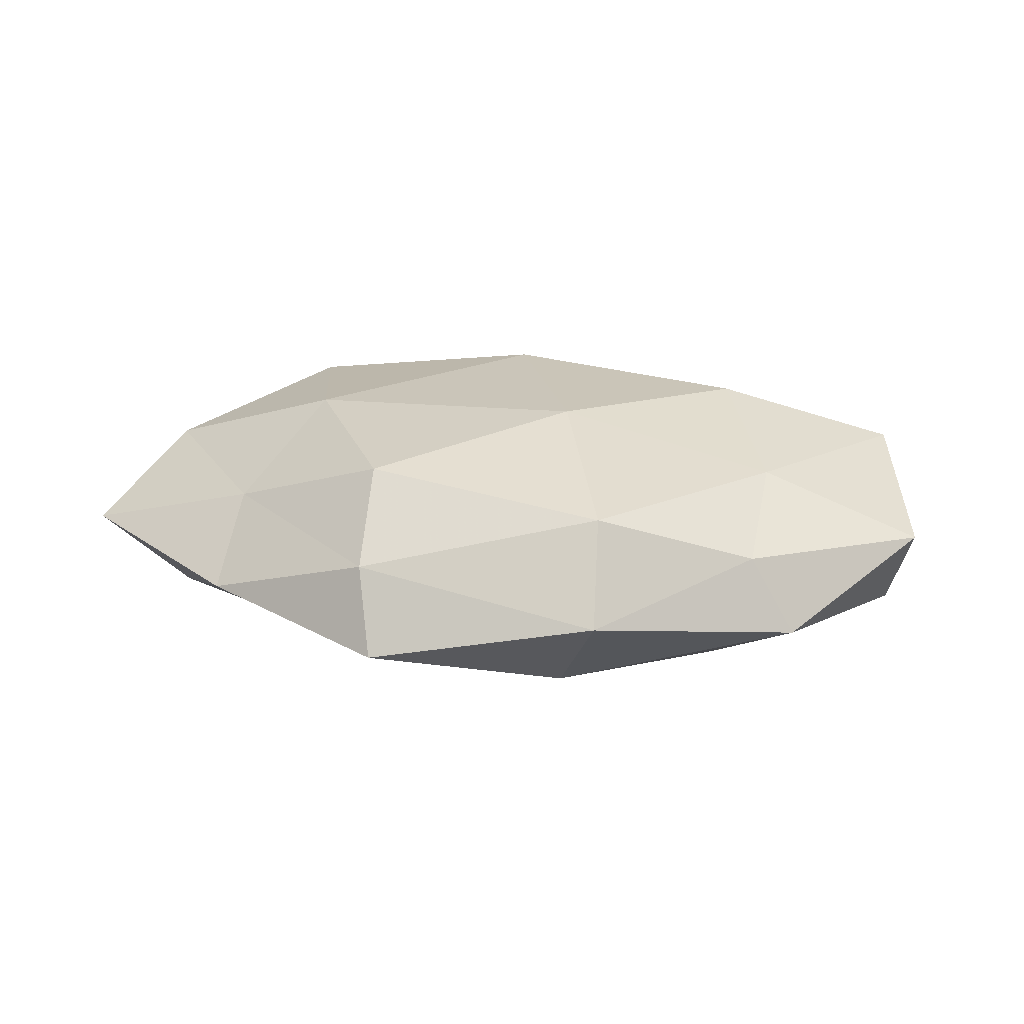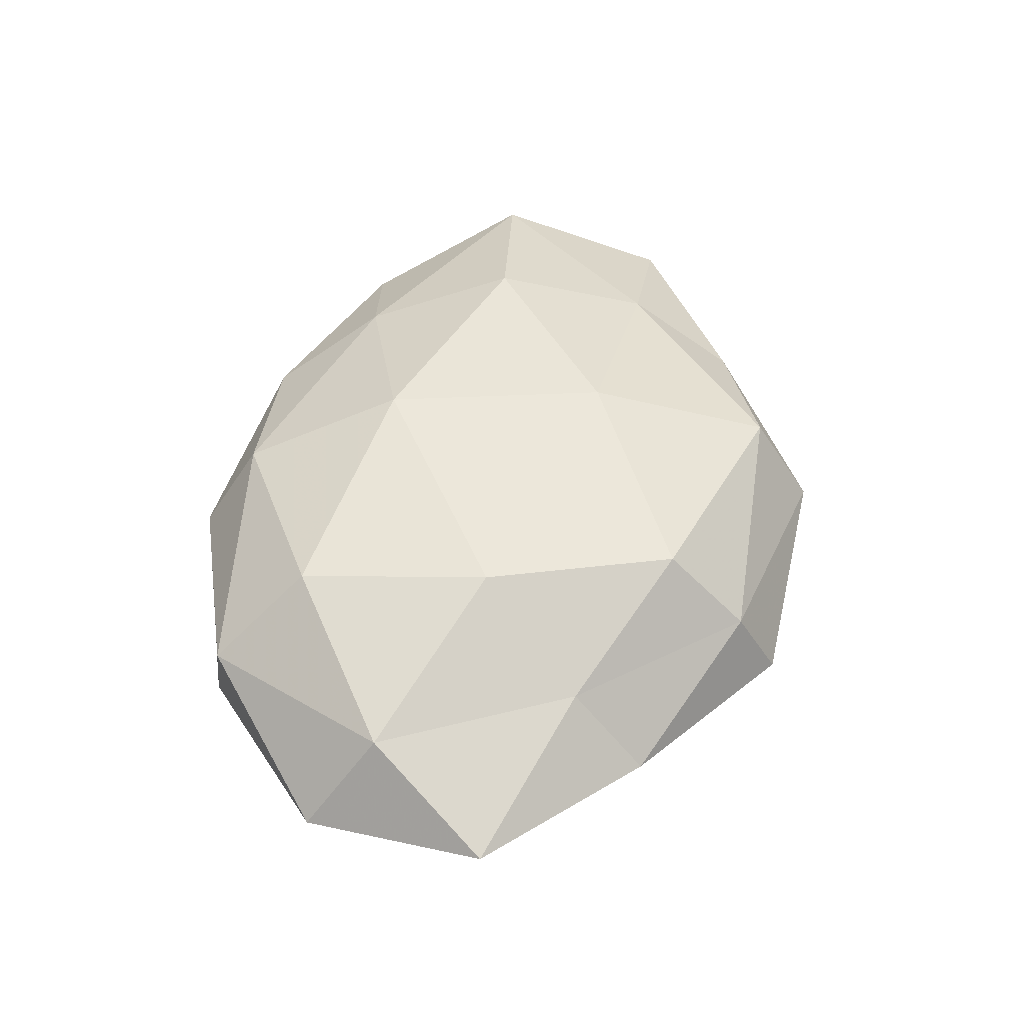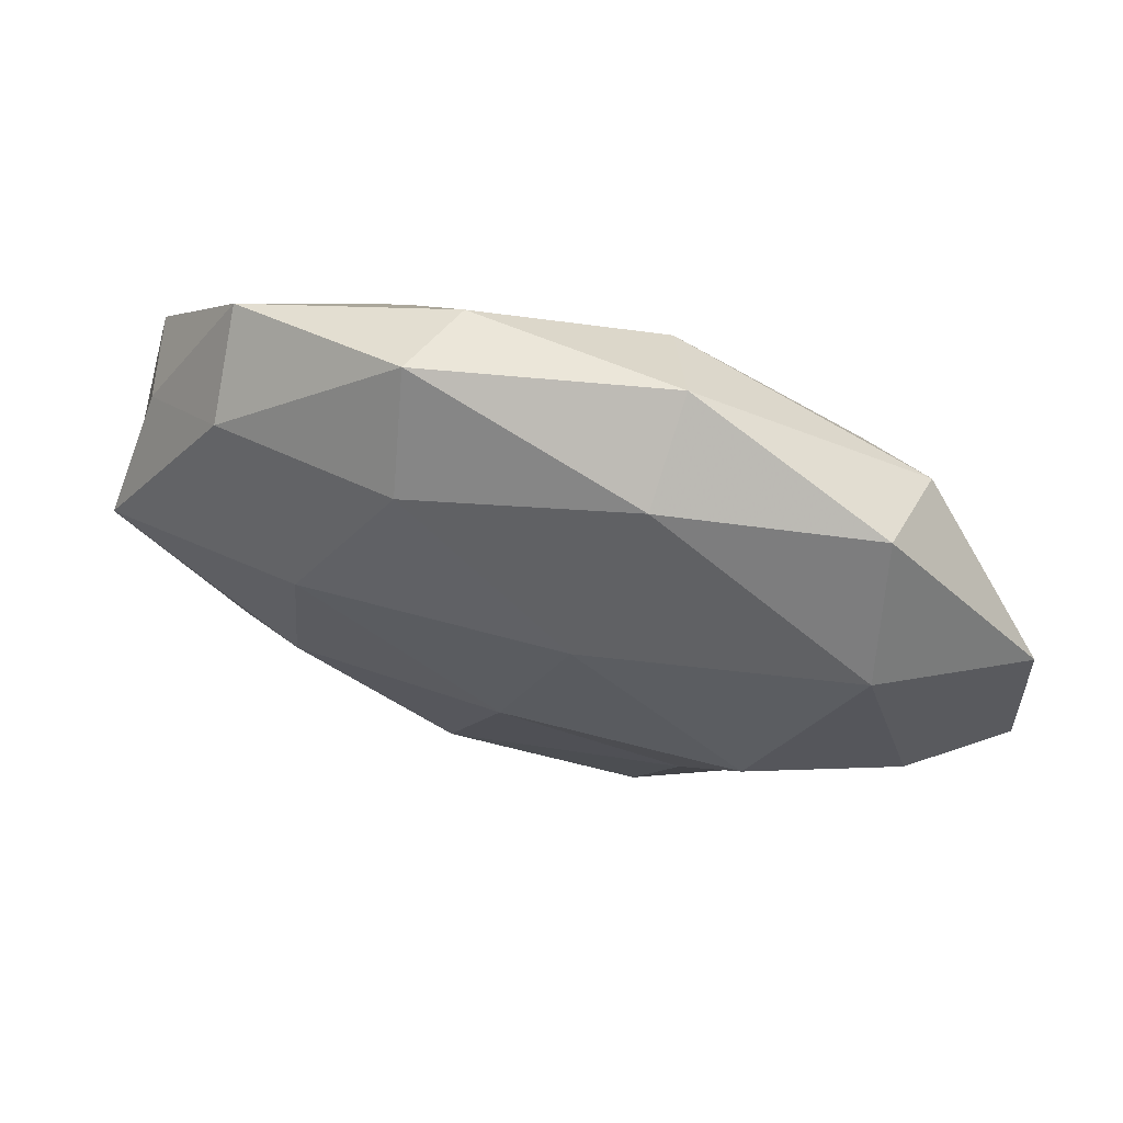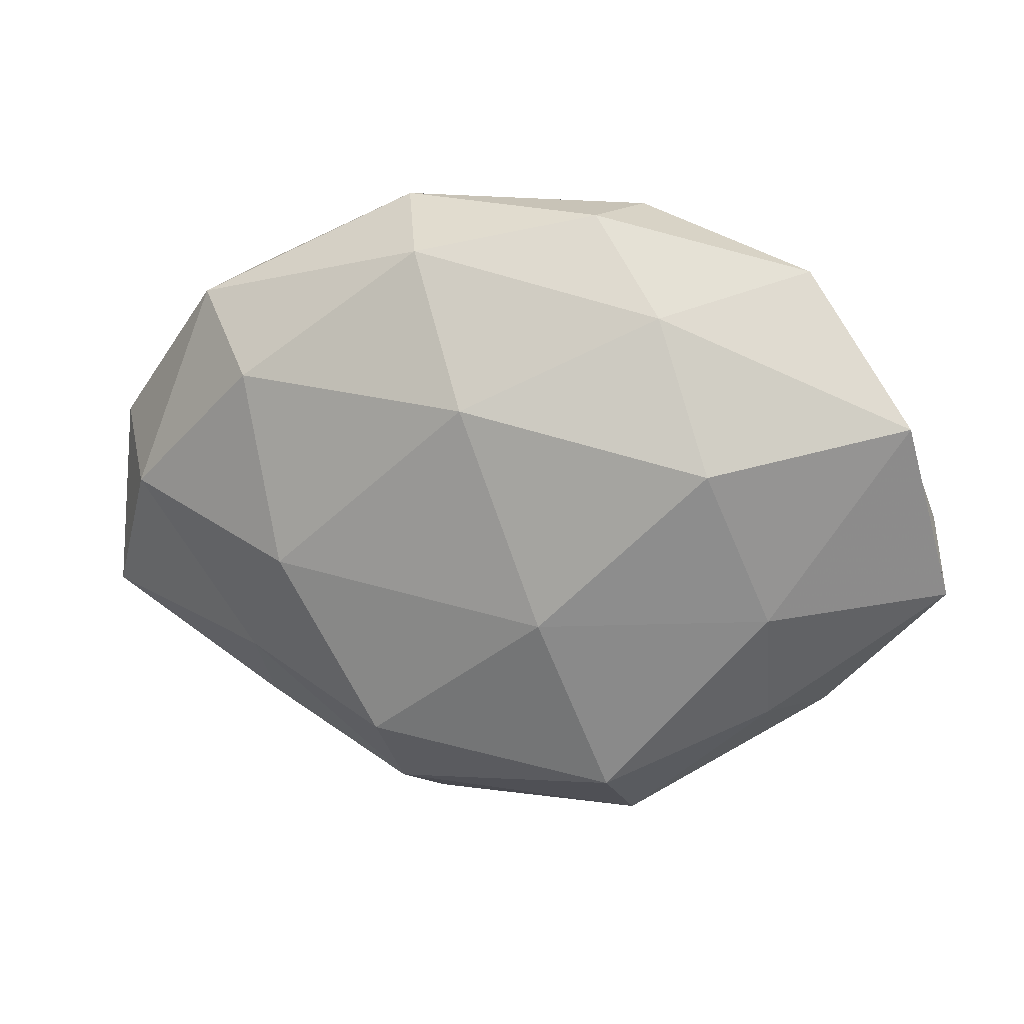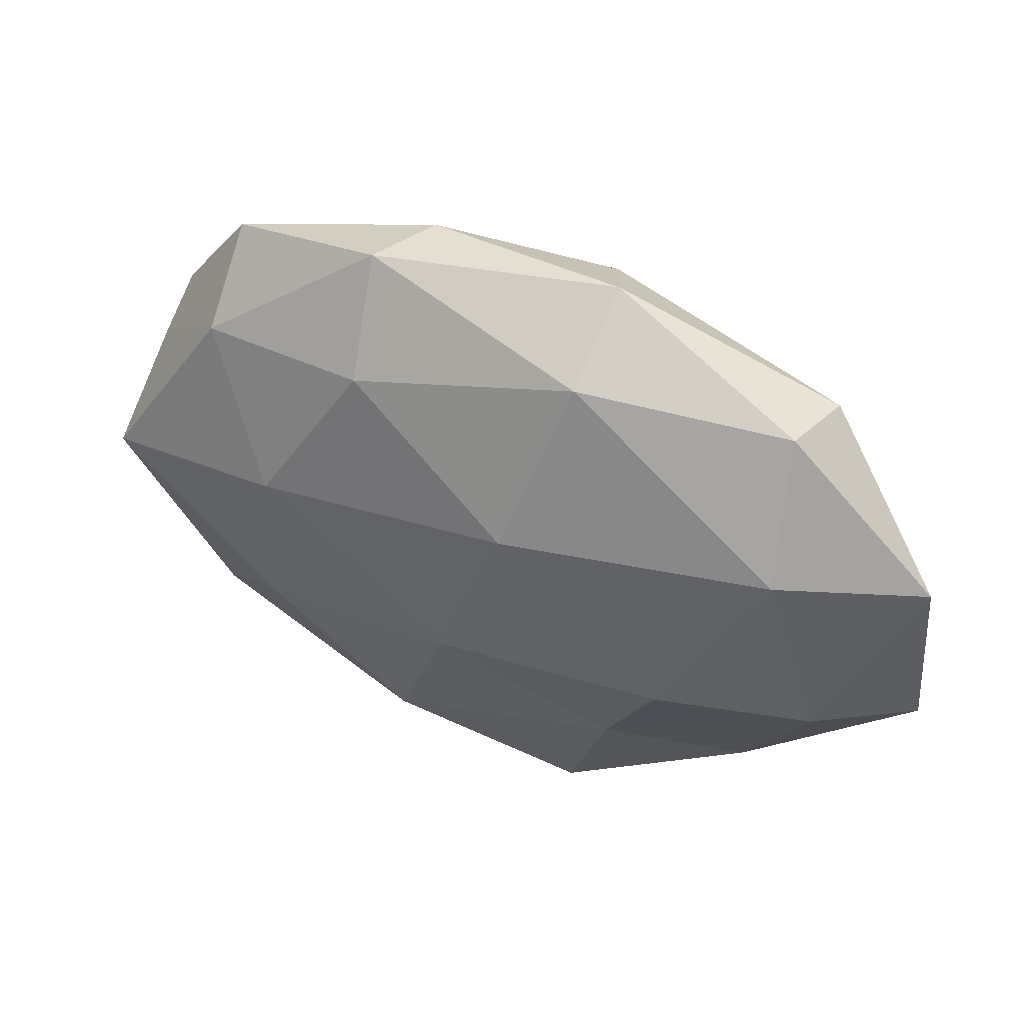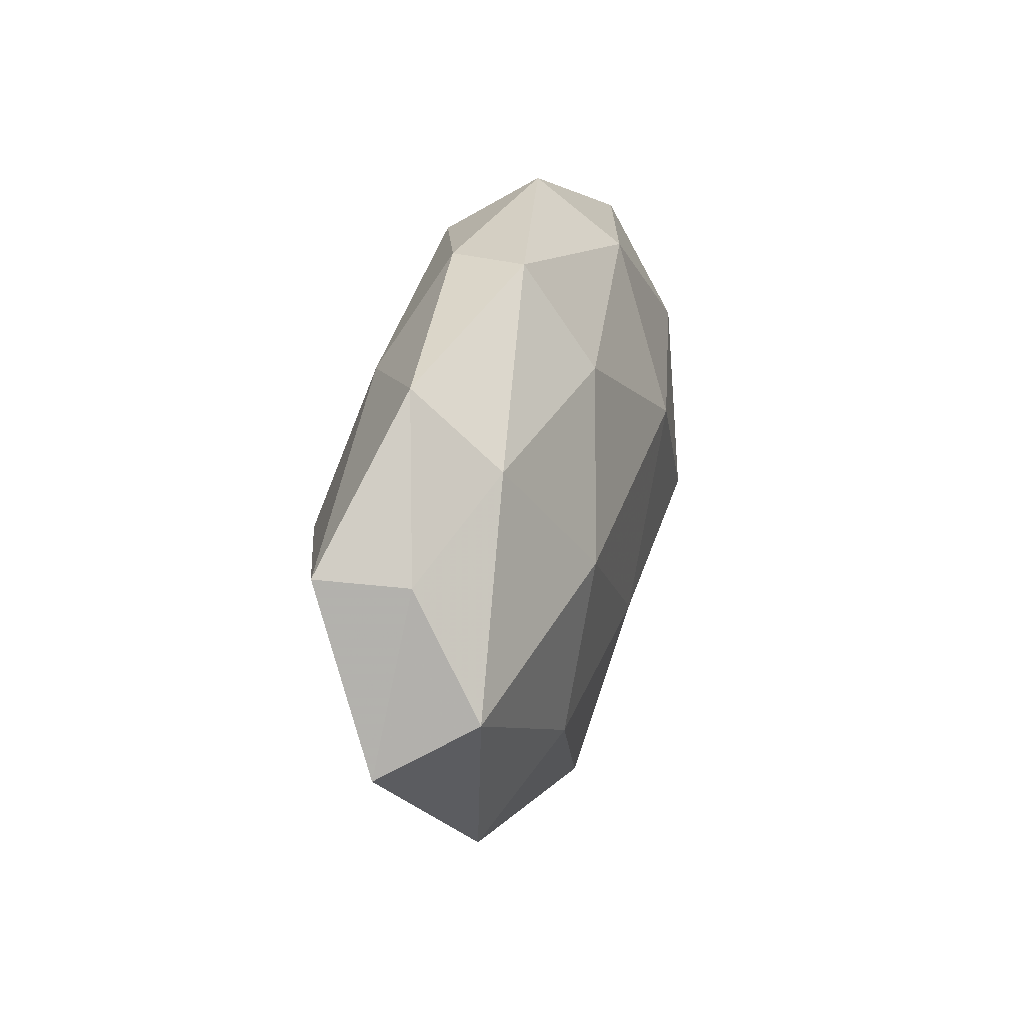
<metadata>
{"format":"obj","ext":"obj","renderer":"f3d","projection":"perspective","resolution":1024,"background":"white","views":[{"elev":20.0,"azim":9.2,"up":"+Z"},{"elev":48.7,"azim":-73.0,"up":"+Z"},{"elev":59.0,"azim":-162.7,"up":"+Y"},{"elev":13.6,"azim":17.2,"up":"+Y"},{"elev":43.2,"azim":-155.2,"up":"+Y"},{"elev":26.3,"azim":103.9,"up":"+Y"}]}
</metadata>
<code>
v -0.01919 -0.02521 -0.01132
v -0.028 -0.008351 -0.01789
v 0.03028 -0.0156 -0.01426
v 0.03675 -0.01094 0.01105
v -0.04031 0.01252 -0.01358
v 0.03576 -0.02523 0.003711
v 0.02719 0.006242 -0.01714
v -0.01408 0.03983 -0.0001318
v 0.01602 0.03885 -0.005573
v 0.05436 -0.001104 -0.01008
v 0.02219 0.02646 0.01113
v -0.01429 -0.02885 0.01476
v -0.05777 -0.0155 0.0007917
v 0.03851 0.02238 -0.008655
v -0.03873 0.02868 -0.005064
v -0.03175 0.0173 0.01508
v -0.009589 0.0336 0.01089
v -0.04622 -0.01283 -0.009229
v 0.02991 0.008254 0.01711
v 0.009133 -0.01189 0.0187
v 0.01476 0.026 -0.01409
v 0.01224 0.03813 0.004182
v -0.0009867 0.01504 0.01906
v -0.01202 -0.04401 -0.005651
v 0.01682 -0.04209 -0.0006586
v -0.01412 -0.03901 0.004805
v 0.05311 0.01408 0.009384
v 0.002603 -0.01277 -0.01679
v -0.03464 -0.02131 0.00745
v 0.03905 0.03174 0.001812
v -0.007125 0.01167 -0.01927
v -0.02645 -0.006618 0.01712
v -0.0572 0.008316 -0.002527
v 0.01146 -0.03353 -0.01162
v 0.01626 -0.03448 0.01135
v -0.0361 -0.03098 -0.002529
v 0.04151 -0.02594 -0.006182
v 0.05064 0.01302 -0.001386
v -0.04092 0.02669 0.005596
v -0.01328 0.032 -0.01131
v -0.05014 0.0009653 0.008889
v 0.05753 -0.00818 0.001692
f 10 3 7
f 10 7 14
f 18 2 1
f 18 5 2
f 4 19 20
f 14 7 21
f 14 21 9
f 22 9 8
f 8 17 22
f 11 22 17
f 11 17 23
f 23 17 16
f 19 11 23
f 23 20 19
f 26 24 25
f 27 19 4
f 27 11 19
f 1 2 28
f 7 3 28
f 29 26 12
f 14 9 30
f 30 9 22
f 30 22 11
f 30 11 27
f 2 5 31
f 21 7 31
f 31 28 2
f 7 28 31
f 32 12 20
f 16 32 23
f 32 20 23
f 29 12 32
f 33 15 5
f 33 5 18
f 13 33 18
f 24 1 34
f 34 25 24
f 1 28 34
f 34 28 3
f 6 4 35
f 4 20 35
f 35 20 12
f 35 25 6
f 12 26 35
f 26 25 35
f 18 1 36
f 13 18 36
f 36 1 24
f 36 24 26
f 13 36 29
f 36 26 29
f 10 37 3
f 37 6 25
f 3 37 34
f 37 25 34
f 38 10 14
f 38 14 30
f 38 30 27
f 15 39 8
f 39 17 8
f 39 16 17
f 33 39 15
f 9 40 8
f 5 15 40
f 8 40 15
f 9 21 40
f 5 40 31
f 31 40 21
f 13 29 41
f 41 32 16
f 29 32 41
f 13 41 33
f 41 16 39
f 41 39 33
f 42 4 6
f 27 4 42
f 42 6 37
f 42 37 10
f 38 42 10
f 38 27 42

</code>
